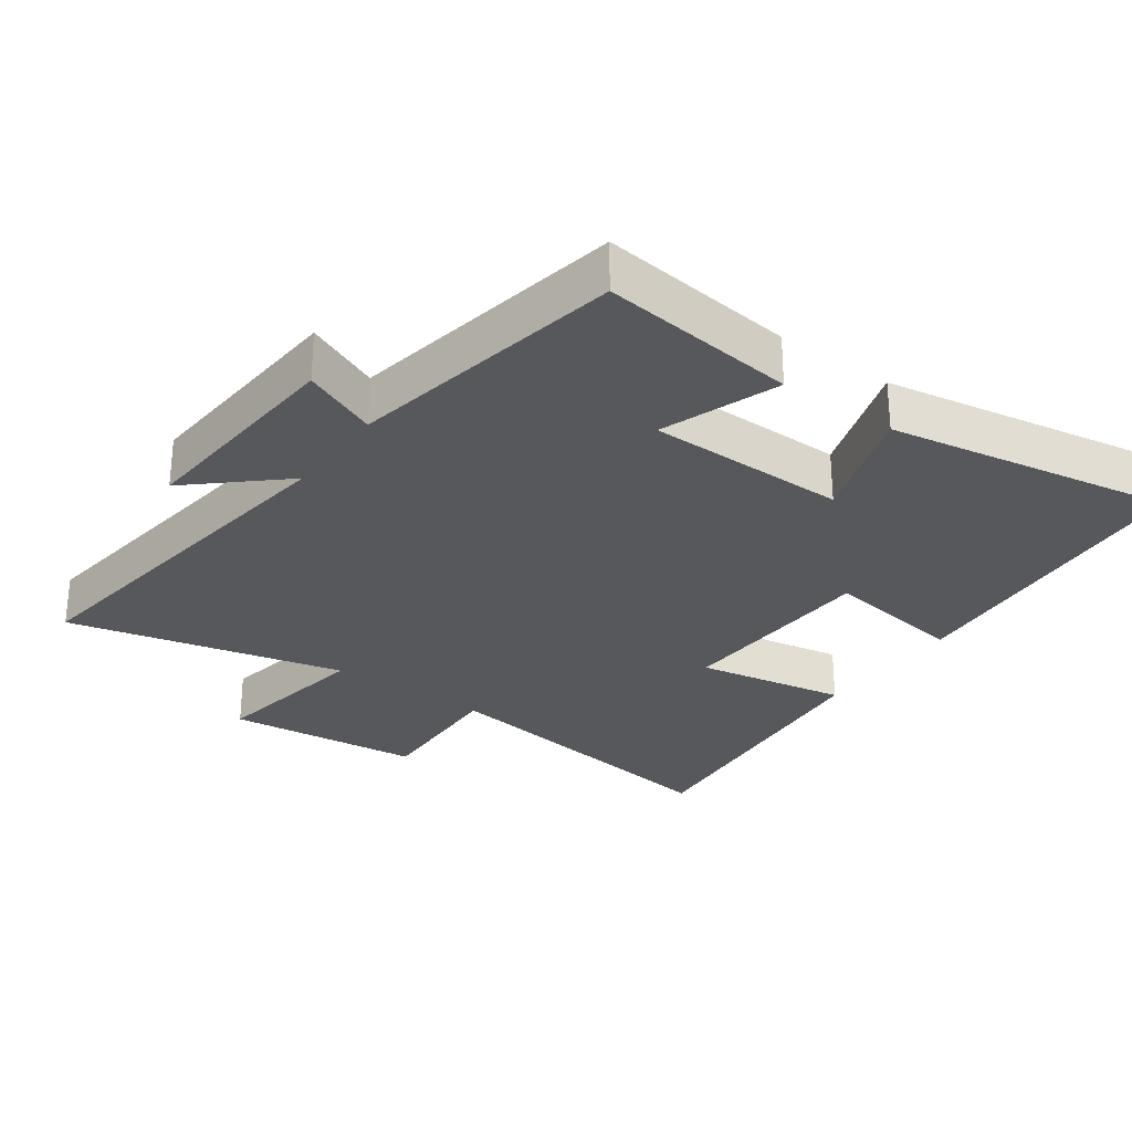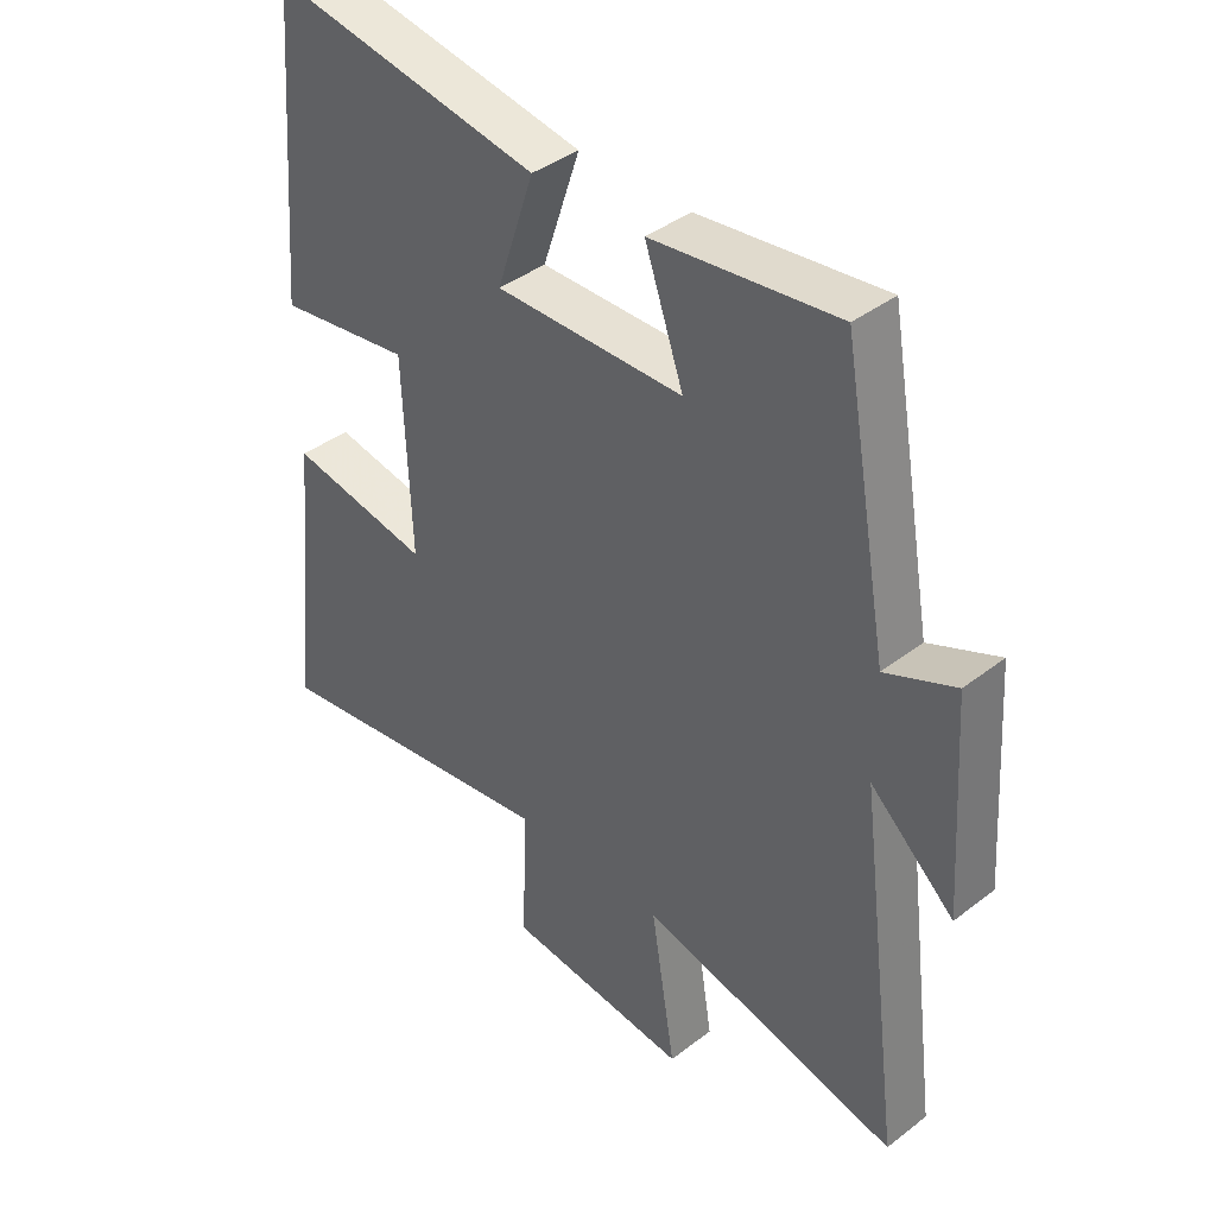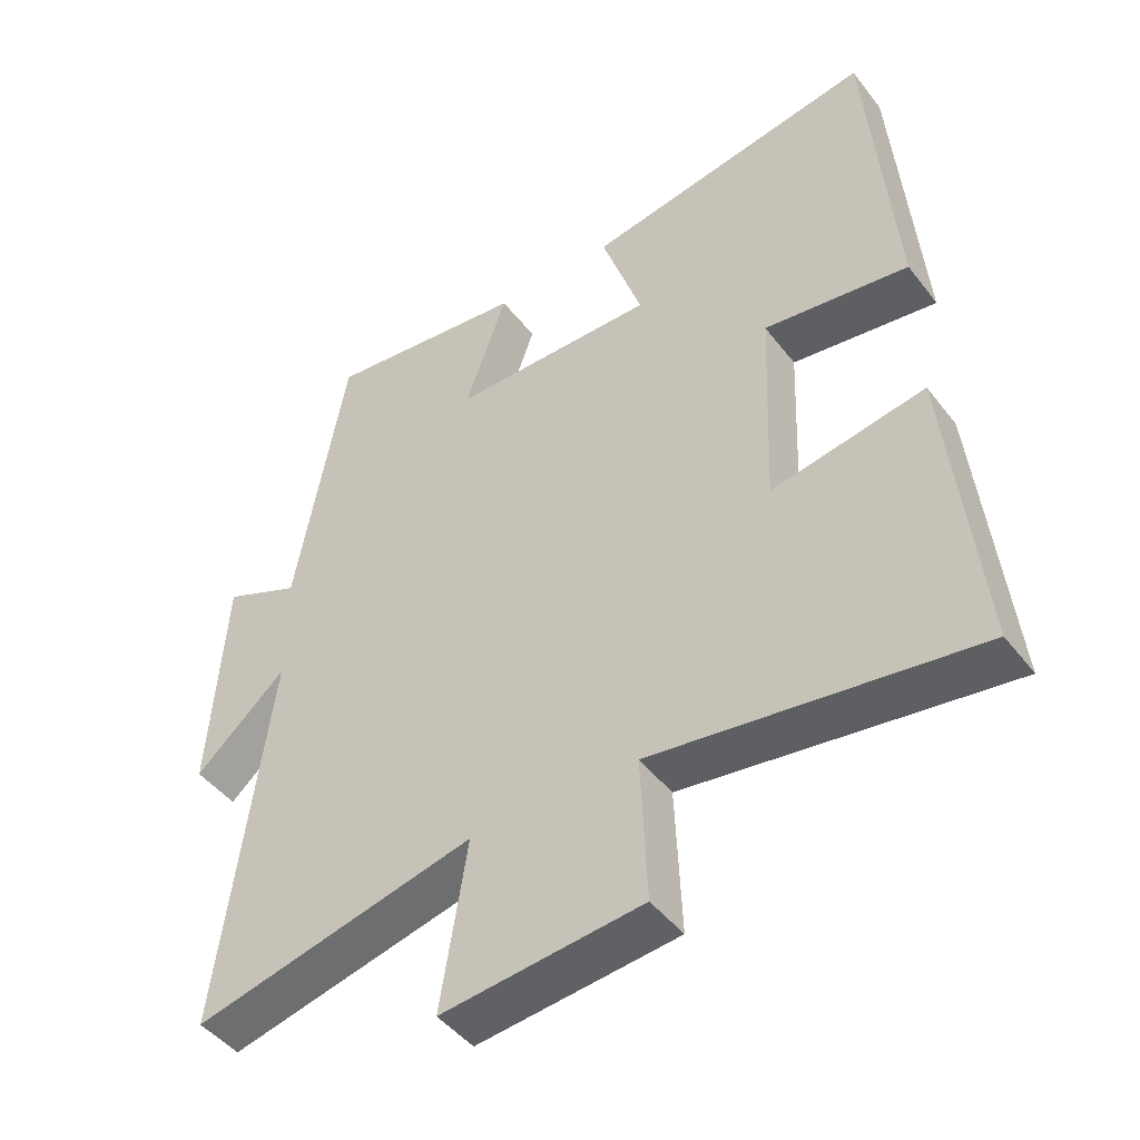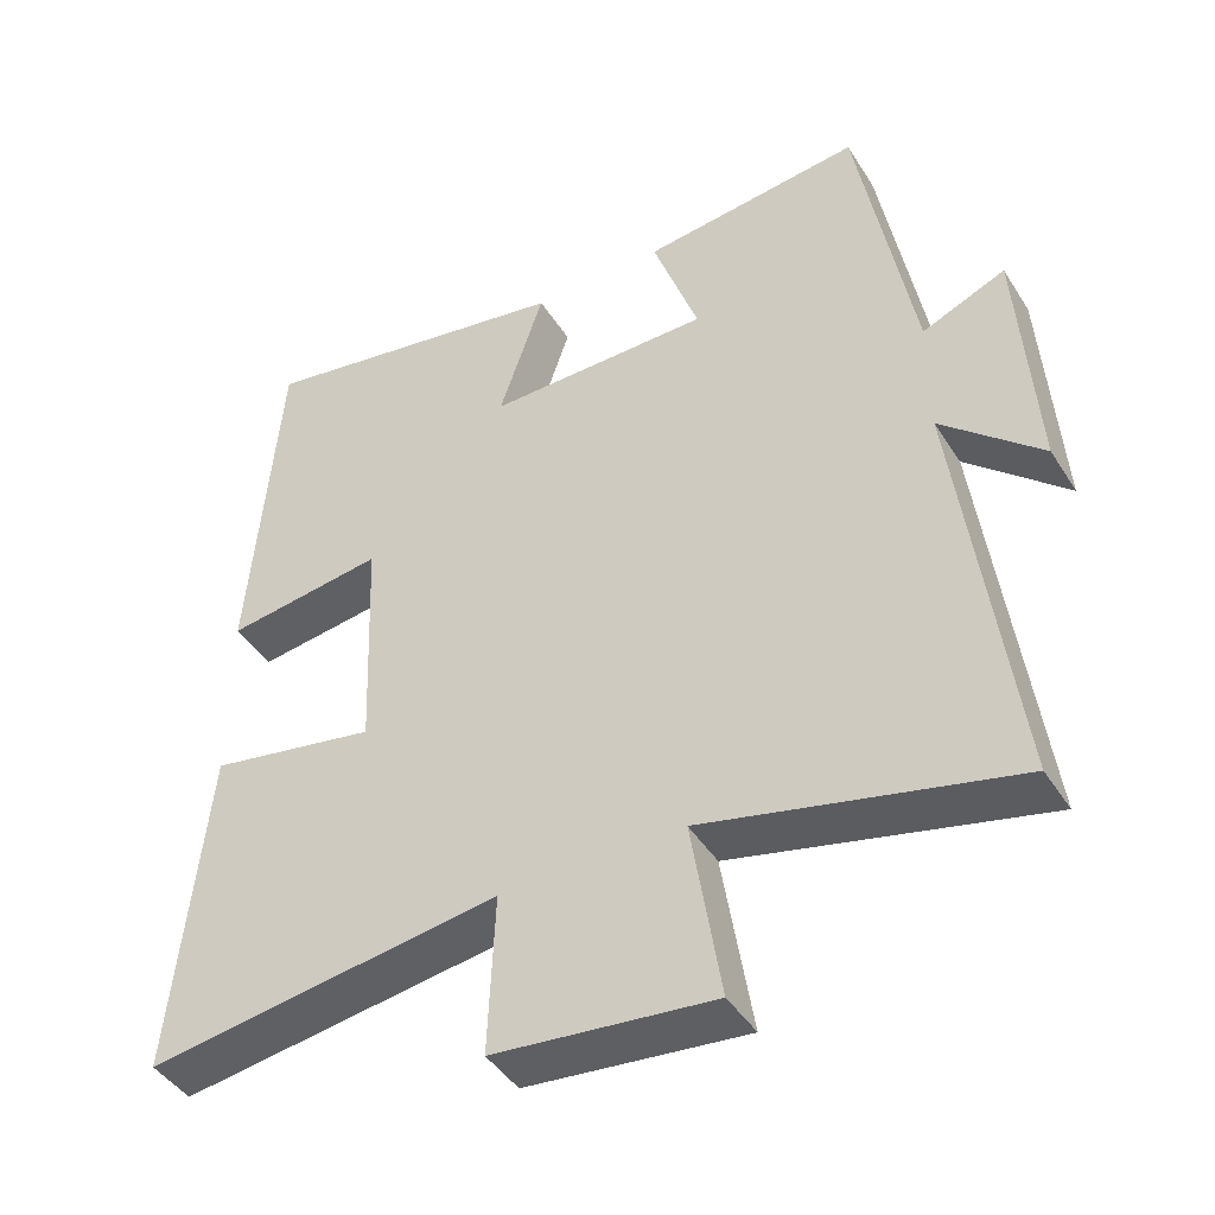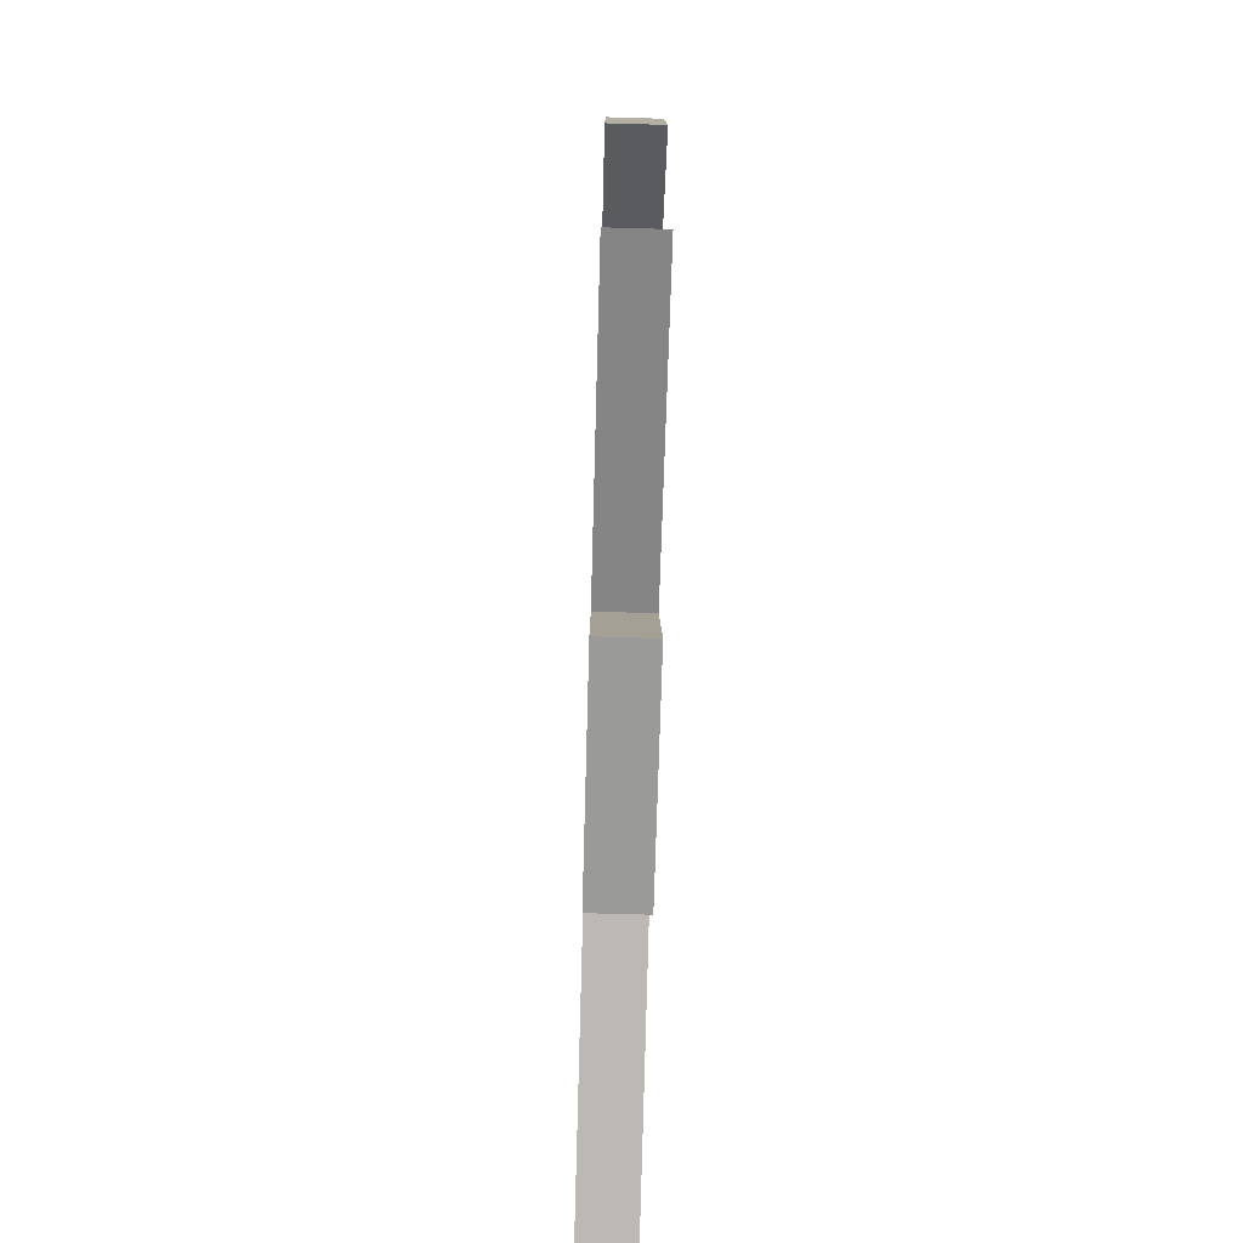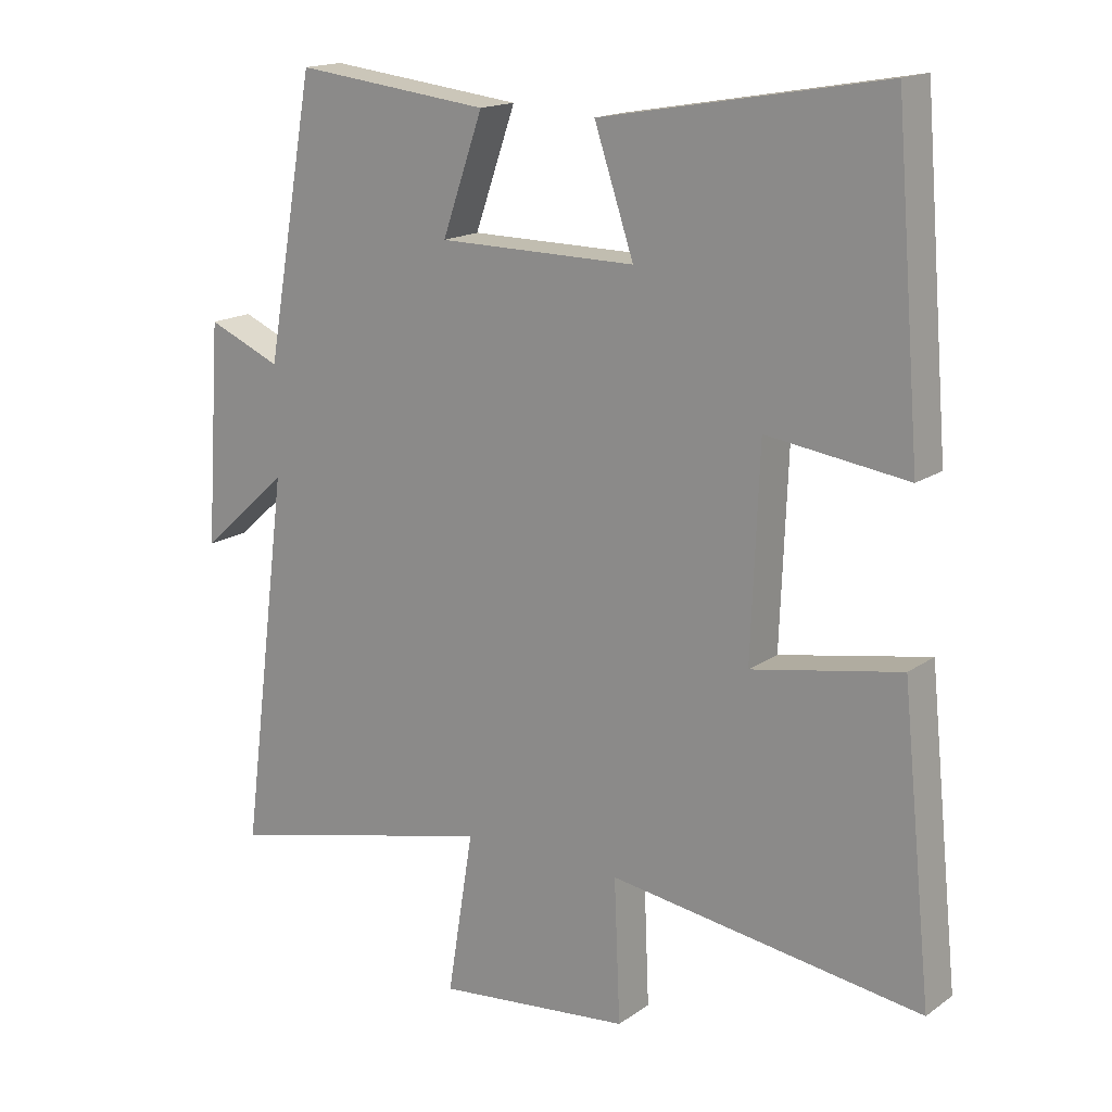
<metadata>
{"format":"obj","ext":"obj","renderer":"f3d","projection":"perspective","resolution":1024,"background":"white","views":[{"elev":-28.6,"azim":-35.8,"up":"+Y"},{"elev":39.8,"azim":-133.6,"up":"+Z"},{"elev":-46.0,"azim":35.3,"up":"+Z"},{"elev":-43.9,"azim":-149.8,"up":"+Z"},{"elev":-75.1,"azim":-91.6,"up":"+Z"},{"elev":16.4,"azim":35.8,"up":"+Z"}]}
</metadata>
<code>
v 0.545 0.07 -0.567
v 0.078 0.07 -0.5
v 0.087 0.07 -0.712
v -0.203 0.07 -0.742
v -0.164 0.07 -0.5
v -0.572 0.07 -0.597
v -0.5 0.07 -0.039
v -0.632 0.07 -0.158
v -0.61 0.07 0.17
v -0.5 0.07 0.123
v -0.427 0.07 0.534
v -0.136 0.07 0.5
v -0.197 0.07 0.326
v 0.099 0.07 0.324
v 0.04 0.07 0.5
v 0.462 0.07 0.574
v 0.5 0.07 0.107
v 0.29 0.07 0.136
v 0.278 0.07 -0.168
v 0.5 0.07 -0.127
v 0.545 0 -0.567
v 0.078 0 -0.5
v 0.087 0 -0.712
v -0.203 0 -0.742
v -0.164 0 -0.5
v -0.572 0 -0.597
v -0.5 0 -0.039
v -0.632 0 -0.158
v -0.61 0 0.17
v -0.5 0 0.123
v -0.427 0 0.534
v -0.136 0 0.5
v -0.197 0 0.326
v 0.099 0 0.324
v 0.04 0 0.5
v 0.462 0 0.574
v 0.5 0 0.107
v 0.29 0 0.136
v 0.278 0 -0.168
v 0.5 0 -0.127
f 19 20 1 2
f 18 19 2
f 16 17 18
f 15 16 18
f 14 15 18
f 13 14 18 2
f 10 11 12 13
f 10 13 2 3
f 7 8 9 10
f 7 10 3
f 5 6 7
f 5 7 3
f 3 4 5
f 22 21 40 39
f 22 39 38
f 38 37 36
f 38 36 35
f 38 35 34
f 22 38 34 33
f 33 32 31 30
f 23 22 33 30
f 30 29 28 27
f 23 30 27
f 27 26 25
f 23 27 25
f 25 24 23
f 1 21 22 2
f 2 22 23 3
f 3 23 24 4
f 4 24 25 5
f 5 25 26 6
f 6 26 27 7
f 7 27 28 8
f 8 28 29 9
f 9 29 30 10
f 10 30 31 11
f 11 31 32 12
f 12 32 33 13
f 13 33 34 14
f 14 34 35 15
f 15 35 36 16
f 16 36 37 17
f 17 37 38 18
f 18 38 39 19
f 19 39 40 20
f 20 40 21 1

</code>
